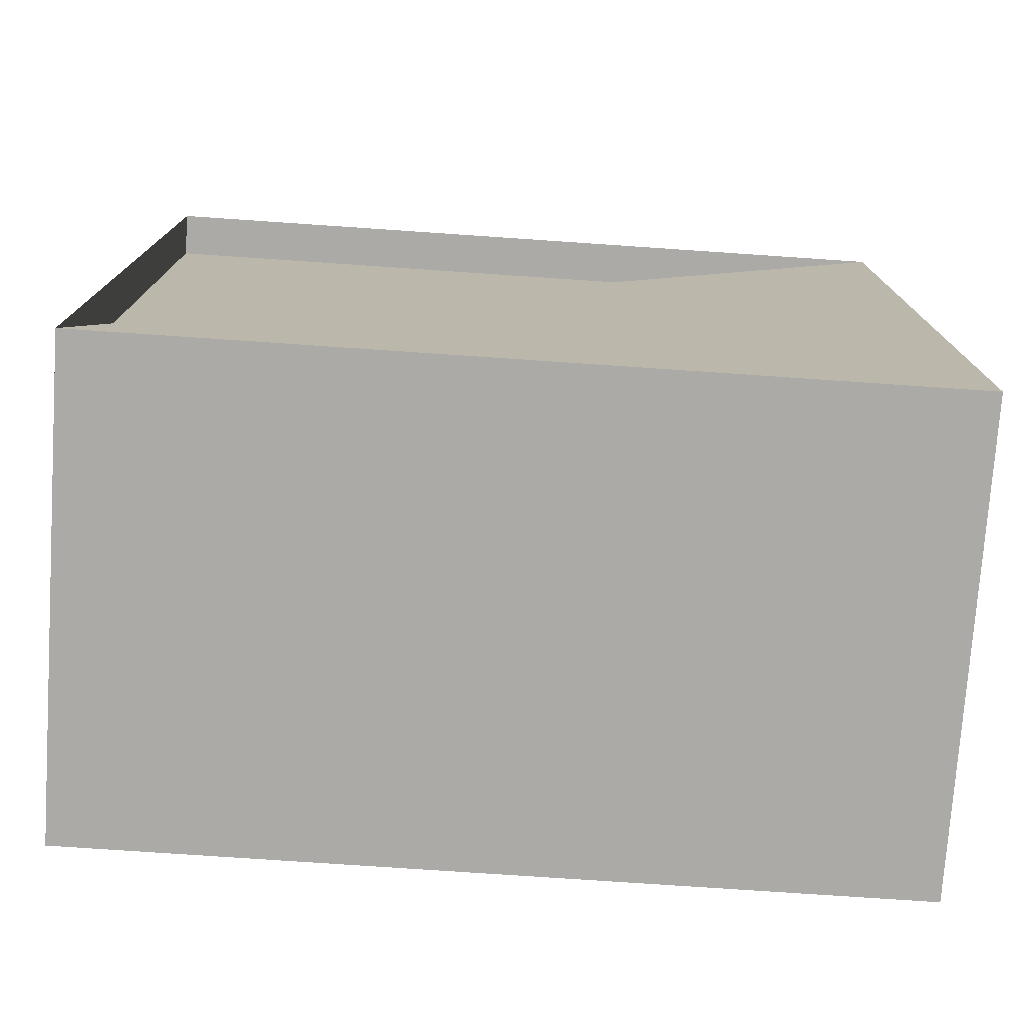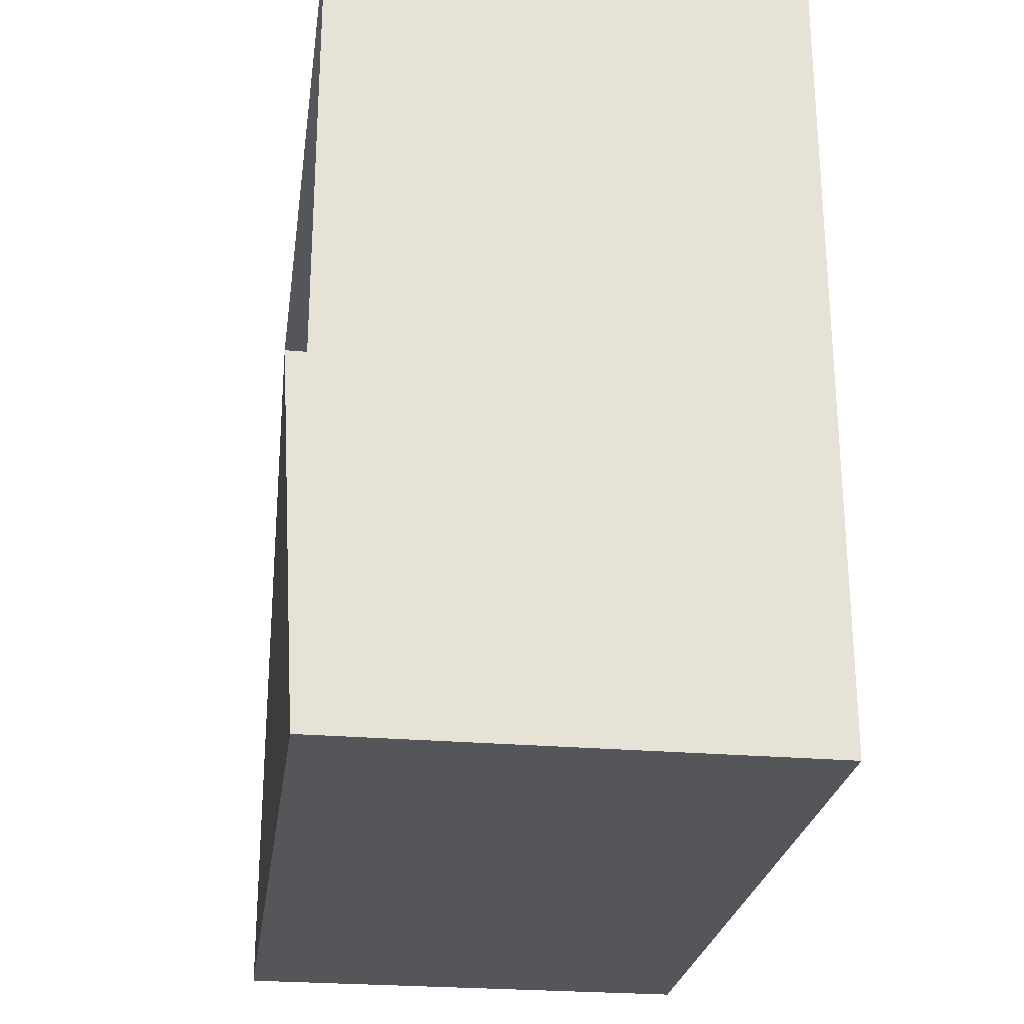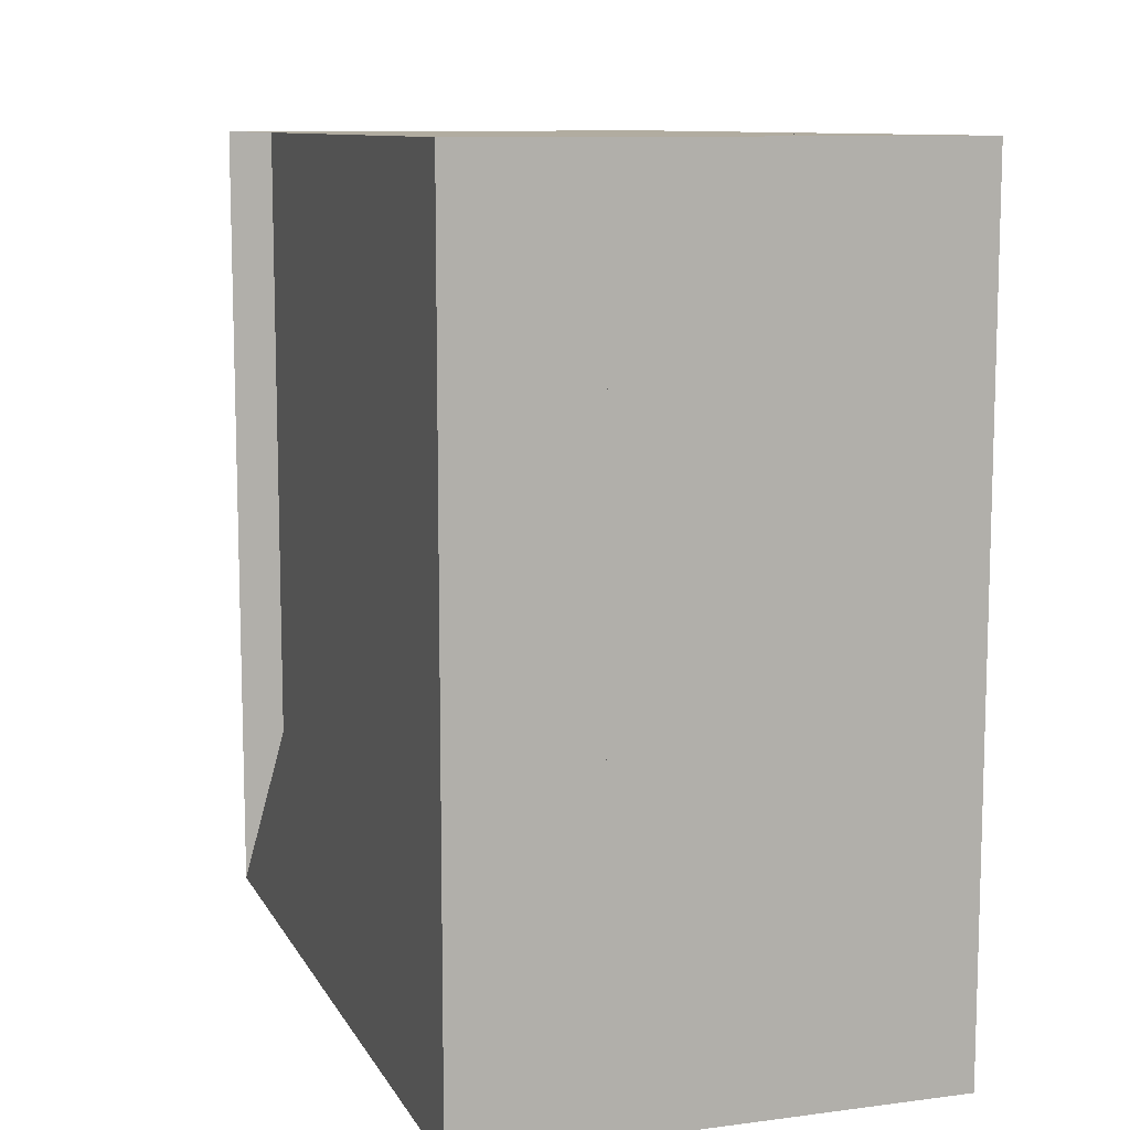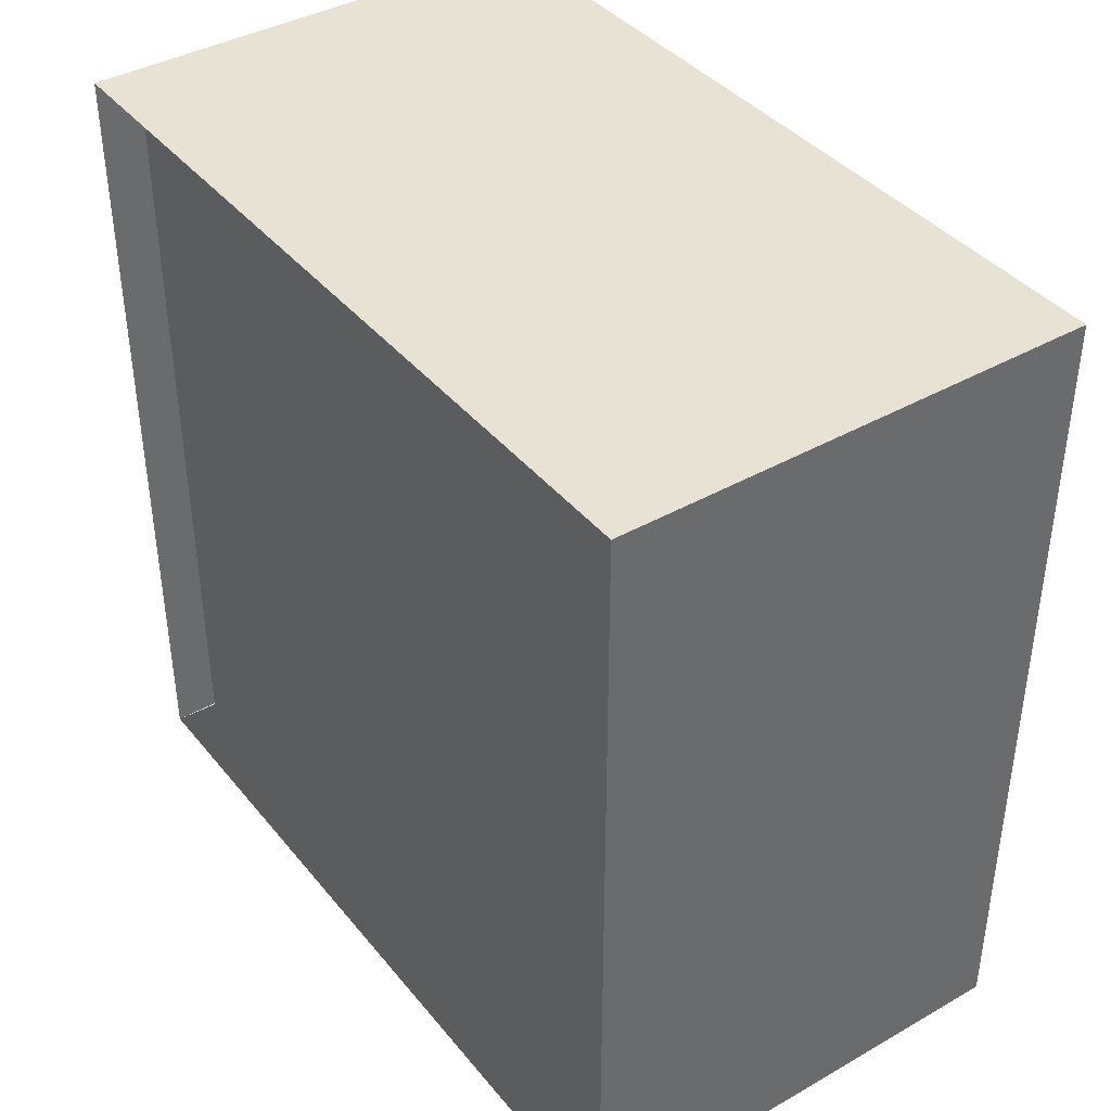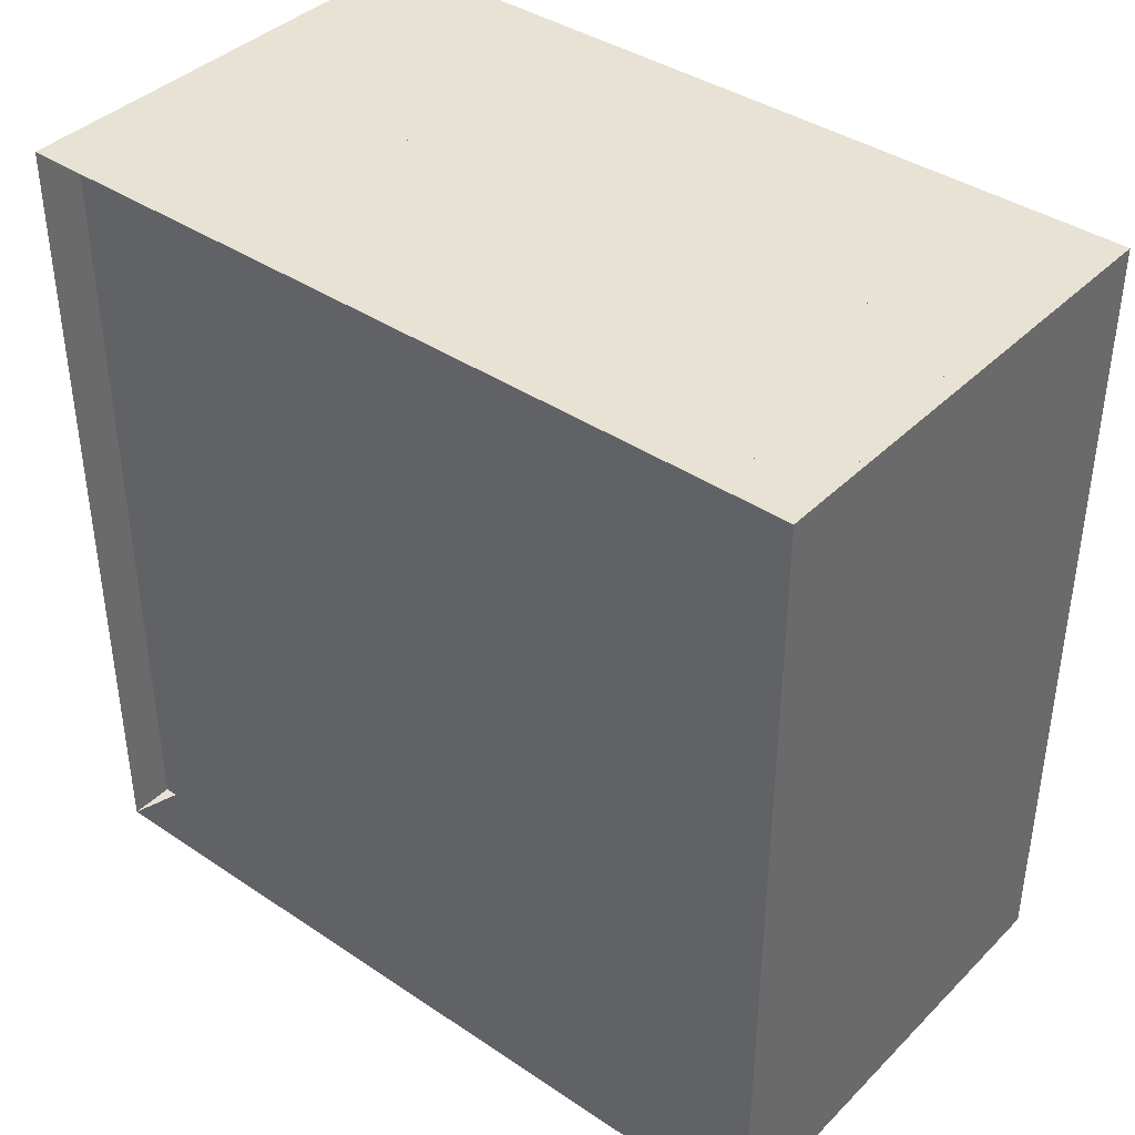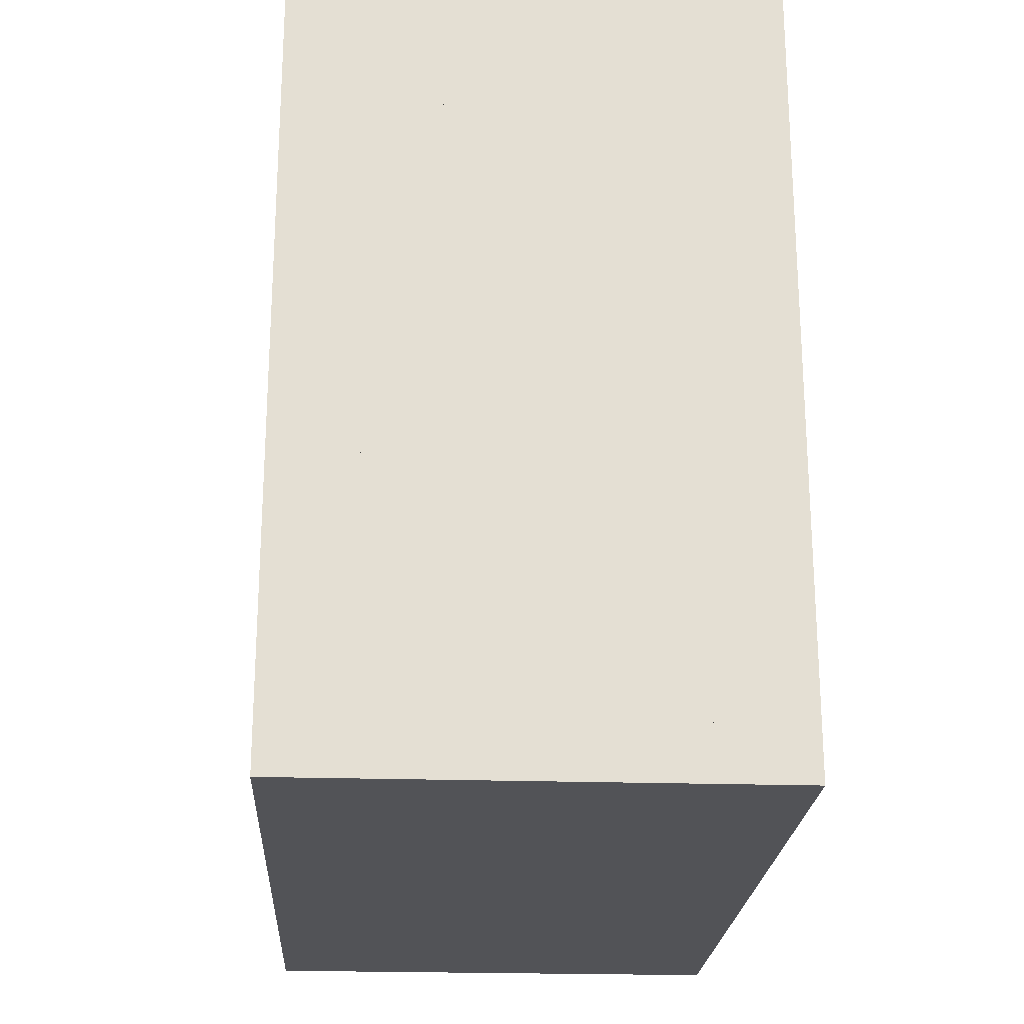
<metadata>
{"format":"obj","ext":"obj","renderer":"f3d","projection":"perspective","resolution":1024,"background":"white","views":[{"elev":-75.9,"azim":-93.9,"up":"+Z"},{"elev":-25.6,"azim":-7.9,"up":"+Y"},{"elev":10.1,"azim":-18.3,"up":"+Z"},{"elev":39.9,"azim":-35.1,"up":"+Z"},{"elev":39.7,"azim":-50.3,"up":"+Z"},{"elev":-22.4,"azim":176.8,"up":"+Z"}]}
</metadata>
<code>
v 0 -1 -1
v 0 -1 1
v 0 1 1
v 0 1 -1
v 0.1106 -1 -1
v 0.1106 -1 1
v 0.1106 1 1
v 0.1106 1 -1
v 0.2244 -1 -1
v 0.2244 -1 1
v 0.2244 1 1
v 0.2244 1 -1
v 0.3372 -1 -1
v 0.3372 -1 1
v 0.3372 1 1
v 0.3372 1 -1
v 0.4432 -1 -1
v 0.4432 -1 1
v 0.4432 1 1
v 0.4432 1 -1
v 0.5463 -1 -1
v 0.5463 -1 1
v 0.5463 1 1
v 0.5463 1 -1
v 0.6591 -1 -1
v 0.6591 -1 1
v 0.6591 1 1
v 0.6591 1 -1
v 0.7948 -1 -1
v 0.7948 -1 1
v 0.7948 1 1
v 0.7948 1 -1
v 0.9618 -1 -1
v 0.9618 -1 1
v 0.9618 1 1
v 0.9618 1 -1
v 1.165 -1 -1
v 1.165 -1 1
v 1.165 1 1
v 1.165 1 -1
f 1 2 4 5
f 5 6 7 8
f 5 6 2 1
f 6 7 3 2
f 7 8 4 3
f 8 5 1 4
f 9 10 11 12
f 9 10 6 5
f 10 11 7 6
f 11 12 8 7
f 12 9 5 8
f 13 14 15 16
f 13 14 10 9
f 14 15 11 10
f 15 16 12 11
f 16 13 9 12
f 17 18 19 20
f 17 18 14 13
f 18 19 15 14
f 19 20 16 15
f 20 17 13 16
f 21 22 23 24
f 21 22 18 17
f 22 23 19 18
f 23 24 20 19
f 24 21 17 20
f 25 26 27 28
f 25 26 22 21
f 26 27 23 22
f 27 28 24 23
f 28 25 21 24
f 29 30 31 32
f 29 30 26 25
f 30 31 27 26
f 31 32 28 27
f 32 29 25 28
f 33 34 35 36
f 33 34 30 29
f 34 35 31 30
f 35 36 32 31
f 36 33 29 32
f 37 38 39 40
f 37 38 34 33
f 38 39 35 34
f 39 40 36 35
f 40 37 33 36

</code>
